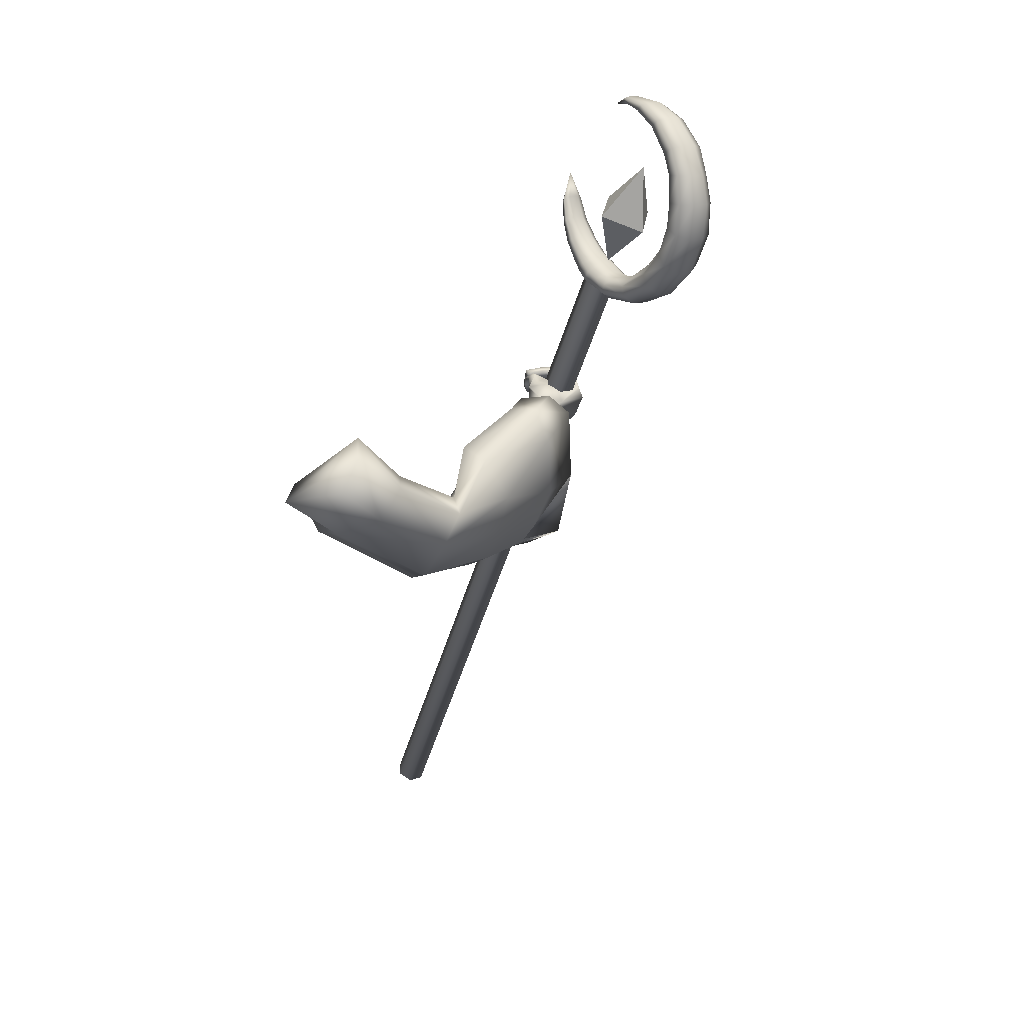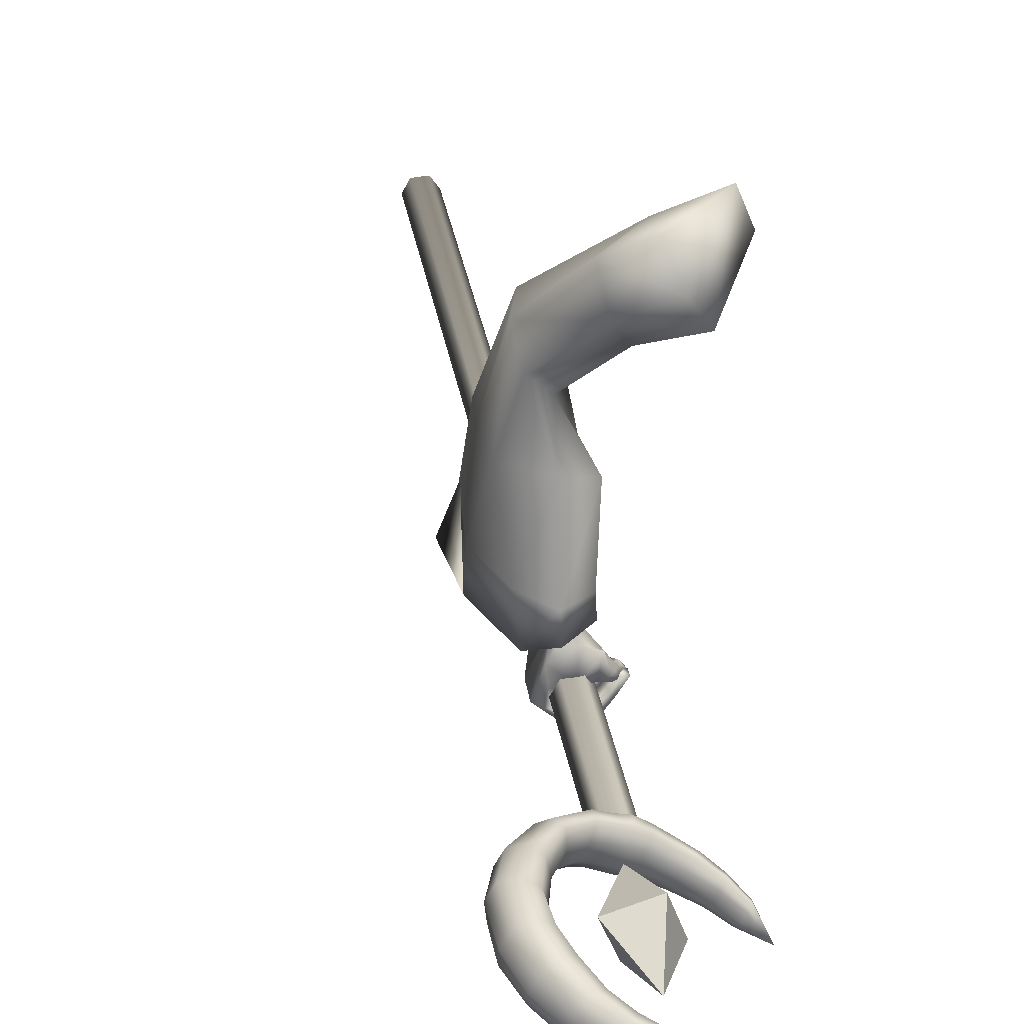
<metadata>
{"format":"obj","ext":"obj","renderer":"f3d","projection":"perspective","resolution":1024,"background":"white","views":[{"elev":58.4,"azim":38.9,"up":"+Y"},{"elev":12.2,"azim":166.8,"up":"+Z"}]}
</metadata>
<code>
o LowPoly_Warlock.000_Plane.005
v 0.2763 0.4857 -0.07223
v 0.1946 0.2442 -0.06094
v 0.1503 0.3418 -0.01684
v 0.1934 0.3993 0.04605
v 0.3044 0.483 -0.001613
v 0.2387 0.4703 -0.1147
v 0.3393 0.2018 -0.3817
v 0.3474 0.235 -0.2782
v 0.3432 0.2472 -0.403
v 0.3453 0.2614 -0.2895
v 0.3341 0.1758 -0.5101
v 0.3652 0.1991 -0.5379
v 0.4039 0.1969 -0.398
v 0.4062 0.2317 -0.305
v 0.3692 0.1449 -0.5166
v 0.396 0.2371 -0.4068
v 0.4011 0.2537 -0.3102
v 0.3792 0.1796 -0.5026
v 0.3344 0.1375 -0.6369
v 0.3636 0.166 -0.6374
v 0.3229 0.06584 -0.5786
v 0.3438 0.06334 -0.5761
v 0.362 0.08765 -0.5941
v 0.3232 0.06592 -0.6027
v 0.3355 0.05977 -0.6177
v 0.3095 0.07225 -0.5948
v 0.3129 0.0703 -0.6101
v 0.2974 0.07772 -0.5784
v 0.286 0.07849 -0.5858
v 0.3566 0.08131 -0.5903
v 0.3232 0.08534 -0.6003
v 0.3384 0.07533 -0.6236
v 0.317 0.08283 -0.6194
v 0.2895 0.08932 -0.5907
v 0.3351 0.06916 -0.5963
v 0.3303 0.08696 -0.6105
v 0.3128 0.09275 -0.6045
v 0.2943 0.09435 -0.5875
v 0.3518 0.06813 -0.6075
v 0.3558 0.08423 -0.6132
v 0.3326 0.08761 -0.6081
v 0.3575 0.0934 -0.6178
v 0.3323 0.09793 -0.6035
v 0.3261 0.08307 -0.6339
v 0.3222 0.09217 -0.6112
v 0.2931 0.09256 -0.6111
v 0.3052 0.09747 -0.5963
v 0.2841 0.1056 -0.5789
v 0.2989 0.1143 -0.5748
v 0.2895 0.1101 -0.6166
v 0.2837 0.1225 -0.5869
v 0.3018 0.1149 -0.6104
v 0.2953 0.1248 -0.5817
v 0.3246 0.0995 -0.6438
v 0.3191 0.1106 -0.6249
v 0.3607 0.108 -0.6303
v 0.333 0.1204 -0.615
v 0.353 0.1165 -0.6329
v 0.3359 0.126 -0.6136
v 0.3151 0.1088 -0.6487
v 0.3162 0.1202 -0.6244
v 0.2809 0.1185 -0.6123
v 0.301 0.1266 -0.6099
v 0.2759 0.1346 -0.5798
v 0.2863 0.1437 -0.5812
v 0.2949 0.1427 -0.624
v 0.2813 0.1559 -0.5914
v 0.28 0.1344 -0.6262
v 0.2658 0.1504 -0.5936
v 0.3152 0.1278 -0.6574
v 0.309 0.1356 -0.6354
v 0.3303 0.1466 -0.6301
v 0.3476 0.141 -0.65
v 0.3253 0.1515 -0.6286
v 0.3414 0.1477 -0.6584
v 0.3012 0.1492 -0.6342
v 0.2965 0.1424 -0.6548
v 0.2828 0.1558 -0.6109
v 0.2677 0.1497 -0.6217
v 0.2671 0.1649 -0.5884
v 0.2512 0.1599 -0.594
v 0.2795 0.1754 -0.6186
v 0.2659 0.1796 -0.5979
v 0.2708 0.1742 -0.6253
v 0.2532 0.1782 -0.5988
v 0.2984 0.1711 -0.6419
v 0.2977 0.1662 -0.6615
v 0.3304 0.1772 -0.6432
v 0.3353 0.1759 -0.6558
v 0.376 0.117 -0.6123
v 0.3721 0.1049 -0.6053
v 0.3762 0.1426 -0.6264
v 0.3775 0.152 -0.6316
v 0.3528 0.1655 -0.6393
v 0.3343 0.1311 -0.6303
v 0.3317 0.118 -0.6196
v 0.3302 0.1106 -0.6149
v 0.3281 0.1857 -0.5166
v 0.3667 0.1902 -0.5738
v 0.2846 0.1607 -0.5755
v 0.3601 0.1781 -0.609
v 0.3282 0.203 -0.5474
v 0.2889 0.184 -0.5617
v 0.2686 0.1594 -0.5891
v 0.2707 0.1839 -0.584
v 0.2607 0.1493 -0.5843
v 0.2515 0.1554 -0.5953
v 0.2624 0.1158 -0.5899
v 0.2464 0.12 -0.5975
v 0.3101 0.1588 -0.6058
v 0.2914 0.1612 -0.6005
v 0.2807 0.1446 -0.5981
v 0.2567 0.1604 -0.6117
v 0.2712 0.1145 -0.6014
v 0.259 0.1263 -0.6158
v 0.2776 0.1463 -0.6141
v 0.2686 0.1166 -0.6135
v 0.2811 0.1938 -0.5919
v 0.2863 0.1593 -0.6038
v 0.2975 0.1832 -0.6026
v 0.3217 0.1841 -0.6067
v 0.2915 0.1943 -0.5597
v 0.3584 0.1965 -0.517
v 0.4418 0.1323 -0.2755
v 0.4454 0.07054 -0.5081
v 0.4451 0.08679 -0.4395
v 0.3839 -0.1929 -0.4484
v 0.3619 -0.1491 -0.3745
v 0.3796 -0.03653 -0.2577
v 0.206 0.2354 -0.00979
v 0.3497 0.07557 -0.1093
v 0.3599 0.2476 -0.5374
v 0.3763 0.2877 -0.3139
v 0.3616 0.2485 -0.4905
v 0.4188 0.2961 -0.1859
v 0.3439 0.4087 -0.1082
v 0.3003 0.09121 -0.4979
v 0.3227 -0.1185 -0.4531
v 0.4434 -0.1141 -0.4732
v 0.4055 0.2173 -0.5467
v 0.3076 0.2177 -0.5131
v 0.3215 -0.07359 -0.3807
v 0.3287 0.0347 -0.2864
v 0.3184 0.09821 -0.148
v 0.3064 0.1274 -0.4112
v 0.4213 -0.06927 -0.3919
v 0.4137 0.2158 -0.4678
v 0.3123 0.2283 -0.4735
v 0.3207 0.1694 -0.2862
v 0.3173 0.2738 -0.3195
v 0.4277 0.04587 -0.2555
v 0.4435 0.2324 -0.3026
v 0.393 0.1422 -0.1032
v 0.3423 0.168 -0.1822
v 0.3786 0.2767 -0.2157
v 0.4322 0.274 -0.1239
v 0.3075 0.3698 -0.1447
v 0.2236 0.2937 -0.07625
v 0.2691 0.3038 -0.00082
v 0.3606 0.3999 -0.0353
v 0.4181 0.1202 -0.2674
v 0.4344 0.08905 -0.3843
v 0.3741 -0.08199 -0.3371
v 0.3824 0.02321 -0.2572
v 0.3988 0.2066 -0.2898
v 0.3739 0.2063 -0.4212
v 0.3448 -0.02722 -0.3416
v 0.3532 0.06414 -0.2737
v 0.3339 0.1185 -0.3637
v 0.4172 -0.02409 -0.3497
v 0.4117 0.1826 -0.4048
v 0.3381 0.1917 -0.4089
v 0.3483 0.1416 -0.2737
v 0.3647 0.2028 -0.2938
v 0.41 0.07054 -0.2559
v 0.4191 0.1777 -0.283
v 0.2778 -0.9485 -0.07413
v 0.3085 -0.9512 -0.07786
v 0.3199 -0.9635 -0.104
v 0.3006 -0.973 -0.1264
v 0.2699 -0.9703 -0.1226
v 0.2585 -0.9581 -0.09651
v 0.3235 0.4269 -0.7
v 0.3542 0.4241 -0.7037
v 0.3656 0.4119 -0.7299
v 0.3463 0.4023 -0.7522
v 0.3156 0.4051 -0.7485
v 0.3042 0.4173 -0.7224
v 0.3843 0.4302 -0.6934
v 0.3958 0.418 -0.7195
v 0.4486 0.4726 -0.6852
v 0.4601 0.4604 -0.7113
v 0.498 0.5319 -0.6919
v 0.5091 0.52 -0.7173
v 0.5227 0.5947 -0.7101
v 0.5341 0.5824 -0.7362
v 0.5213 0.6621 -0.7424
v 0.5327 0.6499 -0.7685
v 0.5008 0.7143 -0.7758
v 0.5122 0.7021 -0.802
v 0.469 0.7457 -0.8061
v 0.4794 0.7345 -0.8299
v 0.4255 0.7696 -0.8366
v 0.4358 0.7586 -0.86
v 0.3662 0.7779 -0.8677
v 0.3756 0.7677 -0.8893
v 0.3137 0.7679 -0.8872
v 0.3224 0.7586 -0.9071
v 0.2569 0.7382 -0.9012
v 0.2637 0.731 -0.9167
v 0.2208 0.4678 -0.7879
v 0.1661 0.5115 -0.8453
v 0.2928 0.4542 -0.7468
v 0.3585 0.4631 -0.7201
v 0.417 0.5006 -0.7121
v 0.4487 0.5543 -0.724
v 0.4638 0.6538 -0.7636
v 0.4257 0.7164 -0.8113
v 0.3517 0.7474 -0.8598
v 0.2664 0.7295 -0.8929
v 0.2253 0.6949 -0.9056
v 0.2732 0.7222 -0.9084
v 0.3611 0.7372 -0.8813
v 0.4361 0.7052 -0.8351
v 0.4752 0.6416 -0.7897
v 0.4598 0.5424 -0.7494
v 0.4285 0.4884 -0.7382
v 0.37 0.4508 -0.7462
v 0.3029 0.4434 -0.7699
v 0.2892 0.4079 -0.7592
v 0.2791 0.4187 -0.7361
v 0.251 0.4203 -0.7806
v 0.2416 0.4304 -0.7592
v 0.2227 0.4387 -0.7995
v 0.2146 0.4474 -0.781
v 0.1966 0.4644 -0.8205
v 0.19 0.4714 -0.8055
v 0.2289 0.4591 -0.8064
v 0.3741 0.4109 -0.7523
v 0.3242 0.4048 -0.7714
v 0.4043 0.4177 -0.7423
v 0.4633 0.4576 -0.7353
v 0.5024 0.5169 -0.7448
v 0.5296 0.5775 -0.7632
v 0.5308 0.6395 -0.7912
v 0.5078 0.6856 -0.8226
v 0.4755 0.7186 -0.8486
v 0.4396 0.7435 -0.8752
v 0.3793 0.7537 -0.9032
v 0.3255 0.744 -0.9191
v 0.271 0.7235 -0.9257
v 0.2756 0.7192 -0.9217
v 0.3711 0.7365 -0.8987
v 0.4552 0.7049 -0.851
v 0.5038 0.6356 -0.8011
v 0.4826 0.5282 -0.7587
v 0.4494 0.4724 -0.7483
v 0.3778 0.4288 -0.7591
v 0.3098 0.4229 -0.7809
v 0.2968 0.4077 -0.7795
v 0.258 0.4202 -0.7994
v 0.2288 0.4386 -0.8157
v 0.2015 0.4642 -0.8337
v 0.2344 0.4427 -0.8152
v 0.192 0.4872 -0.812
v 0.1986 0.4802 -0.827
v 0.2031 0.4678 -0.8346
v 0.2582 0.4576 -0.7647
v 0.2676 0.4475 -0.7861
v 0.274 0.4285 -0.7963
v 0.3516 0.4052 -0.7673
v 0.3112 0.4566 -0.7378
v 0.3226 0.4443 -0.7639
v 0.3304 0.4218 -0.7766
v 0.3314 0.4594 -0.7302
v 0.3428 0.4471 -0.7563
v 0.3506 0.4247 -0.7691
v 0.3807 0.4715 -0.7143
v 0.3921 0.4592 -0.7405
v 0.4 0.4379 -0.7537
v 0.4662 0.6093 -0.7417
v 0.4776 0.5971 -0.7678
v 0.5009 0.5842 -0.7783
v 0.4521 0.684 -0.7828
v 0.4636 0.6718 -0.8089
v 0.4868 0.6673 -0.8234
v 0.4027 0.7341 -0.8305
v 0.4129 0.7231 -0.8539
v 0.4283 0.7211 -0.8697
v 0.3019 0.7427 -0.8806
v 0.3106 0.7334 -0.9004
v 0.321 0.733 -0.9159
v 0.3469 0.4442 -0.6891
v 0.2977 0.4374 -0.7074
v 0.3748 0.4514 -0.6802
v 0.4307 0.4901 -0.674
v 0.474 0.5467 -0.6829
v 0.4973 0.6082 -0.7003
v 0.4972 0.6689 -0.7289
v 0.4804 0.7159 -0.7583
v 0.4494 0.7459 -0.7899
v 0.4126 0.7694 -0.8179
v 0.3558 0.7782 -0.8499
v 0.3046 0.769 -0.8711
v 0.2542 0.7414 -0.8878
v 0.2132 0.4691 -0.7725
v 0.2816 0.4526 -0.7268
v 0.3489 0.4611 -0.6962
v 0.4181 0.5013 -0.6848
v 0.4562 0.5572 -0.6956
v 0.471 0.6651 -0.7385
v 0.4298 0.7327 -0.7922
v 0.3481 0.762 -0.8457
v 0.2591 0.737 -0.8835
v 0.2754 0.4364 -0.722
v 0.2394 0.4456 -0.7449
v 0.2102 0.459 -0.7691
v 0.1858 0.4813 -0.7963
v 0.1866 0.4878 -0.799
v 0.2466 0.4573 -0.7473
v 0.3008 0.4546 -0.7142
v 0.3225 0.4561 -0.7039
v 0.3733 0.4685 -0.6889
v 0.4747 0.614 -0.7129
v 0.4557 0.7006 -0.7618
v 0.4004 0.7505 -0.8146
v 0.2982 0.7553 -0.8675
v 0.3218 0.4394 -0.6944
v 0.3193 0.581 -0.7431
v 0.3614 0.5358 -0.8394
v 0.2845 0.5501 -0.8135
v 0.3442 0.6561 -0.8372
v 0.3376 0.4595 -0.7477
v 0.3973 0.5655 -0.7714
f 332 331 329
f 333 334 329
f 334 333 330
f 331 332 330
f 332 334 330
f 333 331 330
f 334 332 329
f 331 333 329
f 7 10 9
f 9 98 11
f 11 13 7
f 7 14 8
f 9 18 123
f 9 17 16
f 18 13 15
f 16 14 13
f 110 97 100
f 11 98 100
f 15 30 18
f 18 91 123
f 15 21 22
f 35 25 39
f 24 27 25
f 26 29 27
f 39 32 40
f 32 27 33
f 27 34 33
f 35 36 24
f 24 37 26
f 26 38 28
f 37 34 38
f 28 34 29
f 33 36 32
f 31 35 21
f 30 39 40
f 22 35 39
f 41 32 36
f 41 42 40
f 41 31 43
f 42 45 44
f 45 46 44
f 47 48 46
f 48 50 46
f 47 53 49
f 51 52 50
f 49 51 48
f 52 45 55
f 46 54 44
f 50 55 54
f 42 54 56
f 43 55 45
f 57 54 55
f 57 58 56
f 58 61 60
f 61 62 60
f 63 64 62
f 63 67 65
f 67 68 69
f 69 62 64
f 60 68 70
f 68 71 70
f 63 71 66
f 61 72 71
f 58 70 73
f 72 70 71
f 72 75 73
f 74 77 75
f 76 79 77
f 78 81 79
f 78 83 80
f 79 85 84
f 84 83 82
f 80 85 81
f 76 82 78
f 77 84 87
f 84 86 87
f 74 86 76
f 75 87 89
f 87 88 89
f 40 23 30
f 91 42 56
f 90 56 58
f 92 58 73
f 93 73 75
f 75 20 93
f 94 89 88
f 94 74 19
f 72 19 74
f 59 95 72
f 57 96 59
f 97 43 31
f 65 69 64
f 121 101 94
f 101 20 94
f 98 103 100
f 99 98 12
f 100 105 104
f 104 107 106
f 106 109 108
f 119 100 104
f 104 112 111
f 108 112 106
f 107 115 109
f 115 116 117
f 117 112 114
f 115 114 109
f 105 113 107
f 113 120 116
f 116 111 112
f 104 111 119
f 119 111 110
f 120 110 111
f 94 110 121
f 118 103 122
f 103 102 122
f 98 99 102
f 120 122 121
f 93 20 99
f 93 123 92
f 92 123 90
f 90 123 91
f 23 18 30
f 7 8 10
f 11 7 9
f 9 12 98
f 11 15 13
f 7 13 14
f 123 12 9
f 9 16 18
f 9 10 17
f 18 16 13
f 16 17 14
f 21 15 31
f 11 100 15
f 110 19 95
f 110 95 96
f 15 100 97
f 97 31 15
f 110 96 97
f 15 22 30
f 18 23 91
f 35 24 25
f 24 26 27
f 26 28 29
f 39 25 32
f 32 25 27
f 27 29 34
f 35 41 36
f 24 36 37
f 26 37 38
f 37 33 34
f 28 38 34
f 33 37 36
f 31 41 35
f 30 22 39
f 22 21 35
f 41 40 32
f 41 43 42
f 42 43 45
f 45 47 46
f 47 49 48
f 48 51 50
f 47 52 53
f 51 53 52
f 49 53 51
f 52 47 45
f 46 50 54
f 50 52 55
f 42 44 54
f 43 57 55
f 57 56 54
f 57 59 58
f 58 59 61
f 61 63 62
f 63 65 64
f 63 66 67
f 67 66 68
f 69 68 62
f 60 62 68
f 68 66 71
f 63 61 71
f 61 59 72
f 58 60 70
f 72 73 70
f 72 74 75
f 74 76 77
f 76 78 79
f 78 80 81
f 78 82 83
f 79 81 85
f 84 85 83
f 80 83 85
f 76 86 82
f 77 79 84
f 84 82 86
f 74 88 86
f 75 77 87
f 87 86 88
f 40 42 23
f 91 23 42
f 90 91 56
f 92 90 58
f 93 92 73
f 75 89 20
f 94 20 89
f 94 88 74
f 72 95 19
f 59 96 95
f 57 97 96
f 97 57 43
f 65 67 69
f 101 99 20
f 98 102 103
f 100 103 105
f 104 105 107
f 106 107 109
f 119 110 100
f 104 106 112
f 108 114 112
f 107 113 115
f 115 113 116
f 117 116 112
f 108 109 114
f 115 117 114
f 105 118 113
f 113 118 120
f 116 120 111
f 120 121 110
f 94 19 110
f 118 105 103
f 101 121 99
f 120 118 122
f 122 102 121
f 99 121 102
f 99 12 123
f 123 93 99
f 126 152 124
f 125 147 126
f 144 130 2
f 144 129 131
f 142 129 143
f 138 128 142
f 160 1 5
f 156 136 160
f 152 135 156
f 147 133 152
f 140 134 147
f 148 137 145
f 137 142 145
f 128 139 146
f 146 125 126
f 134 141 148
f 3 158 2
f 154 2 158
f 154 143 144
f 145 143 149
f 150 145 149
f 129 146 151
f 151 126 124
f 134 150 133
f 131 151 153
f 155 149 154
f 133 155 135
f 151 124 153
f 130 153 159
f 155 158 157
f 159 156 160
f 135 157 136
f 6 158 3
f 136 6 1
f 3 159 4
f 159 5 4
f 162 176 171
f 125 171 140
f 164 167 168
f 163 138 167
f 165 171 176
f 166 140 171
f 172 137 141
f 167 137 169
f 163 139 127
f 170 125 139
f 166 141 132
f 168 169 173
f 174 169 172
f 164 170 163
f 175 162 170
f 174 166 165
f 168 173 161
f 3 2 130
f 1 6 4
f 126 147 152
f 125 140 147
f 144 131 130
f 144 143 129
f 142 128 129
f 138 127 128
f 160 136 1
f 156 135 136
f 152 133 135
f 147 134 133
f 140 132 134
f 148 141 137
f 137 138 142
f 128 127 139
f 146 139 125
f 134 132 141
f 154 144 2
f 154 149 143
f 145 142 143
f 150 148 145
f 129 128 146
f 151 146 126
f 134 148 150
f 131 129 151
f 155 150 149
f 133 150 155
f 156 153 124
f 124 152 156
f 130 131 153
f 155 154 158
f 159 153 156
f 135 155 157
f 6 157 158
f 136 157 6
f 3 130 159
f 159 160 5
f 162 161 176
f 125 162 171
f 164 163 167
f 163 127 138
f 165 166 171
f 166 132 140
f 172 169 137
f 167 138 137
f 163 170 139
f 170 162 125
f 166 172 141
f 168 167 169
f 174 173 169
f 164 175 170
f 175 161 162
f 174 172 166
f 165 176 174
f 161 175 168
f 164 168 175
f 173 174 176
f 176 161 173
f 3 4 6
f 5 1 4
f 182 181 179
f 177 188 182
f 181 186 180
f 178 185 184
f 181 188 187
f 179 186 185
f 177 184 183
f 179 178 177
f 177 182 179
f 181 180 179
f 177 183 188
f 181 187 186
f 178 179 185
f 181 182 188
f 179 180 186
f 177 178 184
f 185 188 183
f 183 184 185
f 185 186 187
f 187 188 185
f 185 189 184
f 189 192 191
f 191 194 193
f 194 195 193
f 196 197 195
f 198 199 197
f 199 202 201
f 202 203 201
f 203 206 205
f 205 208 207
f 207 210 209
f 188 230 187
f 231 232 230
f 233 234 232
f 235 236 234
f 236 237 212
f 287 223 288
f 279 215 227
f 285 218 224
f 222 220 221
f 276 214 228
f 281 225 282
f 290 222 291
f 266 211 238
f 269 213 229
f 215 226 227
f 209 210 221
f 210 250 251
f 273 259 229
f 221 252 222
f 232 260 230
f 196 243 244
f 269 264 238
f 206 248 249
f 221 210 251
f 292 223 291
f 236 212 263
f 192 241 242
f 289 224 288
f 202 246 247
f 266 267 212
f 286 225 285
f 234 261 232
f 198 244 245
f 208 249 250
f 283 226 282
f 187 260 240
f 192 243 194
f 256 227 226
f 204 247 248
f 280 228 279
f 236 262 234
f 190 239 241
f 200 245 246
f 238 267 266
f 212 265 266
f 263 212 267
f 263 264 262
f 229 270 269
f 238 268 269
f 261 264 270
f 260 270 259
f 186 240 271
f 186 239 185
f 277 273 276
f 229 272 273
f 258 276 228
f 272 276 273
f 240 259 274
f 271 274 277
f 239 277 258
f 257 279 227
f 228 278 279
f 241 258 280
f 242 280 257
f 243 257 256
f 255 282 225
f 226 281 282
f 244 256 283
f 245 283 255
f 254 285 224
f 217 285 225
f 246 255 286
f 247 286 254
f 253 288 223
f 224 287 288
f 248 254 289
f 249 289 253
f 252 291 222
f 219 291 223
f 250 253 292
f 251 292 252
f 252 221 251
f 197 298 195
f 212 319 265
f 231 316 233
f 189 293 184
f 207 303 205
f 199 299 197
f 319 211 265
f 233 317 235
f 214 323 278
f 268 307 213
f 191 295 189
f 207 305 304
f 217 325 284
f 275 308 214
f 219 327 290
f 307 272 213
f 201 300 199
f 278 309 215
f 237 317 318
f 215 310 216
f 306 268 211
f 191 297 296
f 281 311 217
f 209 221 305
f 212 237 318
f 321 275 272
f 203 301 201
f 284 312 218
f 287 313 219
f 195 297 193
f 188 315 231
f 290 314 220
f 216 324 281
f 205 302 203
f 218 326 287
f 220 314 221
f 183 294 188
f 183 293 328
f 212 318 319
f 318 306 319
f 320 317 316
f 320 315 307
f 294 307 315
f 294 322 321
f 322 293 308
f 295 308 293
f 296 323 295
f 297 309 296
f 298 310 297
f 299 324 298
f 300 311 299
f 301 325 300
f 302 312 301
f 303 326 302
f 304 313 303
f 305 327 304
f 314 305 221
f 185 190 189
f 189 190 192
f 191 192 194
f 194 196 195
f 196 198 197
f 198 200 199
f 199 200 202
f 202 204 203
f 203 204 206
f 205 206 208
f 207 208 210
f 188 231 230
f 231 233 232
f 233 235 234
f 235 237 236
f 287 219 223
f 279 278 215
f 285 284 218
f 276 275 214
f 281 217 225
f 290 220 222
f 266 265 211
f 269 268 213
f 215 216 226
f 210 208 250
f 273 274 259
f 232 261 260
f 196 194 243
f 269 270 264
f 206 204 248
f 292 253 223
f 192 190 241
f 289 254 224
f 202 200 246
f 286 255 225
f 234 262 261
f 198 196 244
f 208 206 249
f 283 256 226
f 187 230 260
f 192 242 243
f 256 257 227
f 204 202 247
f 280 258 228
f 236 263 262
f 190 185 239
f 200 198 245
f 238 264 267
f 263 267 264
f 229 259 270
f 238 211 268
f 261 262 264
f 260 261 270
f 186 187 240
f 186 271 239
f 277 274 273
f 229 213 272
f 258 277 276
f 272 275 276
f 240 260 259
f 271 240 274
f 239 271 277
f 257 280 279
f 228 214 278
f 241 239 258
f 242 241 280
f 243 242 257
f 255 283 282
f 226 216 281
f 244 243 256
f 245 244 283
f 254 286 285
f 217 284 285
f 246 245 255
f 247 246 286
f 253 289 288
f 224 218 287
f 248 247 254
f 249 248 289
f 252 292 291
f 219 290 291
f 250 249 253
f 251 250 292
f 197 299 298
f 231 315 316
f 189 295 293
f 207 304 303
f 199 300 299
f 319 306 211
f 233 316 317
f 214 308 323
f 268 320 307
f 191 296 295
f 207 209 305
f 217 311 325
f 275 322 308
f 219 313 327
f 307 321 272
f 201 301 300
f 278 323 309
f 237 235 317
f 215 309 310
f 306 320 268
f 191 193 297
f 281 324 311
f 321 322 275
f 203 302 301
f 284 325 312
f 287 326 313
f 195 298 297
f 188 294 315
f 290 327 314
f 216 310 324
f 205 303 302
f 218 312 326
f 183 328 294
f 183 184 293
f 318 317 306
f 320 306 317
f 320 316 315
f 294 321 307
f 294 328 322
f 322 328 293
f 295 323 308
f 296 309 323
f 297 310 309
f 298 324 310
f 299 311 324
f 300 325 311
f 301 312 325
f 302 326 312
f 303 313 326
f 304 327 313
f 305 314 327

</code>
